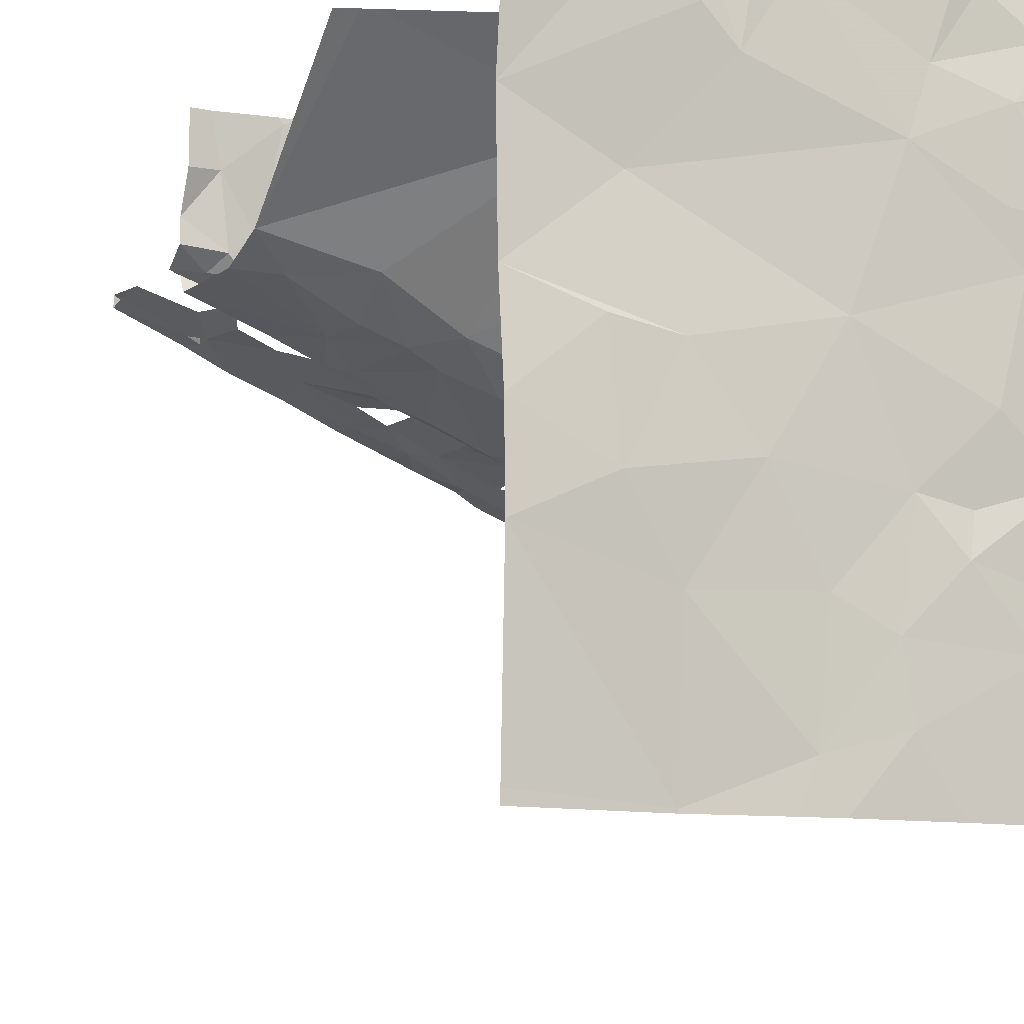
<metadata>
{"format":"obj","ext":"obj","renderer":"f3d","projection":"perspective","resolution":1024,"background":"white","views":[{"elev":-9.3,"azim":154.1,"up":"+Y"}]}
</metadata>
<code>
v -88.14 268.1 485
v -88.22 268.1 485
v -88.58 268.1 483.3
v -88.85 264.3 483.3
v -88.72 268.1 483.3
v -89.07 268.1 486.9
v -89.95 264.7 483.2
v -89.23 268.1 486.9
v -91.15 268.1 489.8
v -88.02 264.4 483.3
v -90.9 264.6 483.3
v -91.39 268.1 489.3
v -90.61 265 483.2
v -89.49 264.6 483.2
v -89.89 265.1 483.2
v -91.27 264.8 483.2
v -91.1 268.1 490
v -88.85 265.2 483.2
v -88.02 265.5 483.2
v -89.55 265.3 483.2
v -90.24 265.4 483.2
v -91.12 265.2 483.3
v -91.7 265.2 483.2
v -91.01 268.1 491.1
v -88.54 265.7 483.2
v -89.99 265.7 483.2
v -90.73 268.1 483.6
v -91.11 268.1 487.8
v -88.02 266 483.2
v -88.5 266.4 483.2
v -89.24 265.8 483.2
v -88.87 266.3 483.2
v -90.3 265.7 483.3
v -90.78 265.8 483.2
v -91.34 265.8 486.1
v -91.65 265.6 486.8
v -90.84 266 486.4
v -91.63 265.9 483.3
v -91.07 265.9 486.9
v -91.35 265.7 486.9
v -91.9 265.7 487.2
v -91.91 265.8 487.1
v -91.21 268.1 489.7
v -91.58 265.8 487.1
v -91.11 268.1 490.3
v -91.1 268.1 490.2
v -89.5 268.1 486.9
v -91.05 268.1 490.7
v -89.77 268.1 486.9
v -91.75 265.7 487.6
v -91.53 265.8 487.2
v -91.56 265.7 486.1
v -91.77 265.6 486.2
v -91.05 268.1 491.2
v -91.92 265.7 486
v -91.36 265.9 488
v -91.65 265.9 487
v -91.57 265.8 488
v -91.75 265.7 488
v -91.9 265.7 488
v -89.85 268.1 484.3
v -91.07 268.1 487.6
v -91.92 265.6 487
v -91.56 265.8 487.1
v -91.33 265.9 487
v -89.86 268.1 484.3
v -91.07 268.1 487.8
v -91.35 268.1 489.5
v -89.75 268.1 483.3
v -91.74 265.7 488
v -91.4 265.9 487.7
v -89.85 268.1 484.3
v -89.84 268.1 484.3
v -89.67 266.5 483.2
v -90.41 266.1 483.2
v -91.31 266.6 483.2
v -90.59 266.8 483.2
v -91.27 265.9 487.8
v -91.34 265.9 487.2
v -91.22 266 487.4
v -91.34 265.9 488
v -90.16 266.3 486.2
v -90.5 266.1 486.2
v -90.54 266.1 486.9
v -90.16 266.3 486.9
v -90.43 266.3 487
v -90.26 266.4 487.1
v -91 266.1 488
v -90.91 266.1 487.6
v -90.9 266 486.1
v -90.99 266.2 485.8
v -90.7 266.2 487.4
v -90.87 266.2 486.9
v -90.95 266.3 486.9
v -90.8 266.4 487
v -91.4 266.2 487.1
v -91.31 266.2 487.1
v -91.3 266 487.2
v -91.17 266 487.3
v -90.36 266.4 488
v -90.59 266.3 488
v -90.3 266.4 487.5
v -90.91 266.1 487.8
v -90.62 266.2 487.8
v -90.43 266.3 487.2
v -90.59 266.3 487.3
v -90.55 266.3 487.4
v -90.73 266.3 487.1
v -90.49 266.3 487.6
v -90.76 266.2 487.1
v -91.17 266 487.1
v -91.2 266 487.2
v -91.14 266.1 487
v -91.17 266.2 486.9
v -91.04 266.4 486.9
v -90.9 266.1 487.1
v -90.93 266.1 487.1
v -90.76 266 487
v -91.3 266.4 487
v -91.11 266 487
v -91.02 266 487.1
v -90.79 266.2 487.1
v -90.75 266.2 487.1
v -90.44 266.3 487.2
v -91.22 265.9 487.1
v -90.85 266.1 488
v -90.41 266.3 488
v -90.13 266.4 487.7
v -91.54 266.1 487.1
v -91.75 266.1 487.1
v -91.46 265.9 487
v -91.55 266.9 485
v -91.8 266.5 483.2
v -88.61 268.1 486.9
v -88.52 268.1 486.9
v -88.46 268.1 483.2
v -89.12 266.9 485.9
v -90.41 267.4 484.9
v -88.02 266.6 483.3
v -89.31 266.6 486.8
v -89.14 266.7 486.9
v -89.41 266.6 486.1
v -89.1 266.7 486.2
v -88.87 266.8 486.7
v -88.89 266.8 486.1
v -89.07 266.8 487
v -88.77 266.9 486.9
v -89.65 266.4 486.8
v -89.71 266.7 487
v -89.48 266.7 487.2
v -89.87 266.6 487
v -90.07 266.5 487.1
v -90.09 266.7 487
v -89.55 266.5 486.9
v -89.99 266.5 487
v -89.95 266.4 487
v -90.08 266.5 487.2
v -90.04 266.5 488
v -90.1 266.5 488
v -90.15 266.4 488
v -89.85 266.7 486.9
v -89.88 266.5 488
v -89.47 266.7 487.7
v -90.05 266.5 487.1
v -90.02 266.5 487.2
v -90.1 266.4 487.1
v -89.77 266.6 487.7
v -89.76 266.6 487.3
v -90.3 266.5 486.9
v -90.25 266.4 487.1
v -90 266.4 487.8
v -89.39 266.8 488
v -90.12 266.9 486.9
v -89.53 266.6 487
v -89.94 266.8 487
v -89.73 266.6 487
v -90.41 266.4 487.1
v -90.44 266.5 487
v -89.21 266.8 487.1
v -89.31 266.7 488
v -89.36 266.7 487.8
v -89.64 266.6 487.8
v -89.65 266.6 488
v -89.78 266.6 488
v -91.26 266.5 486.9
v -90.84 266.6 486.9
v -90.54 266.4 487
v -91.48 266.6 486.9
v -91.36 266.6 486.9
v -91.4 266.7 486.9
v -90.85 267 483.2
v -88.15 268.1 483.2
v -91.7 266.8 486.9
v -88.99 268.1 483.3
v -89.14 268.1 484.6
v -90.56 268.1 486.9
v -89.28 266.8 487.6
v -89.13 266.9 487.1
v -89.21 266.8 487.4
v -88.97 266.9 487.7
v -88.63 266.9 486.5
v -88.63 267 483.3
v -89.18 266.9 488
v -89.01 266.9 488
v -89.39 266.9 486.9
v -90.14 267.3 486.9
v -89.98 267.3 483.2
v -90.6 267.1 486.9
v -91.43 267.1 483.3
v -88.24 267.1 486.1
v -88.02 267.2 486.3
v -88.02 267.3 486
v -88.64 267.1 485.9
v -88.02 267.3 483.3
v -88.15 267.2 487
v -88.47 267 486.9
v -88.02 267.2 487
v -88.32 267.2 487
v -88.46 267.2 487.8
v -88.41 267.2 487.3
v -88.32 267.2 487.5
v -88.39 267.2 487.9
v -88.41 267.1 488
v -88.65 266.9 486.2
v -88.63 267.3 487
v -88.55 267.2 487
v -88.88 267.1 487
v -88.83 267 487.1
v -89.11 267 487
v -89.26 267.2 486.9
v -88.73 267 487.5
v -88.94 267 488
v -88.96 266.9 487.2
v -88.39 267.2 487.2
v -88.5 267.1 487.4
v -88.46 267.1 487.8
v -88.57 267.2 488
v -88.44 267.2 487.9
v -88.47 267.2 487.9
v -88.93 267.3 487
v -89.4 267.7 485
v -89.15 267.6 483.2
v -88.44 267.2 487.3
v -88.48 267.1 487.9
v -88.54 267.1 487.1
v -88.58 267 487
v -88.35 267.3 487
v -88.67 267 488
v -88.71 267 488
v -89.36 267.3 486.9
v -90.5 267 483.2
v -90.56 267.5 483.2
v -91.2 267 483.2
v -91.1 267.3 483.3
v -91.03 267.5 486.9
v -89.19 268.1 483.2
v -91.78 267.3 483.2
v -91.45 267.4 484.5
v -91.64 267 486.9
v -91.83 267.7 486.9
v -91.64 268.1 491.2
v -91.54 268.1 491.2
v -88.02 267.3 487
v -91.74 267.3 486.9
v -90.51 268.1 486.9
v -88.02 267.4 487.7
v -88.02 267.3 487.9
v -88.02 267.3 487.2
v -88.02 267.4 488
v -88.19 267.3 487.1
v -88.16 267.3 488
v -88.02 267.3 488
v -88.42 267.5 487
v -88.26 267.4 486.9
v -88.97 267.7 486.9
v -89.86 267.7 486.9
v -90.35 267.9 486.9
v -91.61 267.7 486.9
v -88.2 267.8 486.9
v -88.02 268 483.2
v -88.02 267.6 487
v -88.02 267.4 487
v -88.95 267.8 483.2
v -89.4 267.8 486.9
v -88.49 267.9 483.2
v -89.03 267.9 483.3
v -89.45 268 483.3
v -89.85 268.1 484.3
v -90.12 267.7 483.3
v -90.76 267.9 483.3
v -91.29 267.7 483.3
v -90.54 267.8 484.2
v -91.51 267.6 484.1
v -90.8 268 483.7
v -91.05 268 486.9
v -90.54 268.1 483.8
v -90.65 264.3 483.2
v -90.4 268.1 483.3
v -90.67 268.1 486.9
v -91.86 267.7 483.4
v -91.93 264.3 483.2
v -91.61 267.9 490.6
v -89.61 264.3 483.2
v -90.6 268.1 483.8
v -91.93 264.3 483.2
v -88.84 264.3 483.3
v -88.85 264.3 483.3
v -88.87 264.3 483.3
v -91.82 267.8 491.1
v -90.21 268.1 486.9
v -91.63 267.9 487.3
v -90.37 268.1 486.9
v -91.8 267.8 487
v -91.82 267.6 483.3
v -91.61 267.8 483.3
v -91.45 267.9 483.4
v -89.38 264.3 483.2
v -88.02 267.8 486.9
v -89.24 268.1 483.2
v -88.53 268.1 486.9
v -90.42 268.1 483.3
v -91.24 267.9 483.5
v -90.83 268.1 483.4
v -91.26 267.9 483.4
v -91.11 268 483.4
v -91.35 268 487
v -91.5 268 487.8
v -91.43 267.9 491.1
v -91.62 268 489.1
v -91.91 267.9 488.6
v -90.21 264.3 483.2
v -91.66 267.9 489.9
v -91.41 268 489.8
v -91.48 268.1 489.3
v -91.29 268.1 490.2
v -91.25 264.3 483.3
v -91.82 268 489.3
v -88.02 264.3 483.3
v -91.71 268.1 488
v -91.92 267.9 488
v -90.83 264.3 483.3
v -91.74 267.9 487.9
v -91.91 267.9 487.9
v -91.1 268.1 487
v -91.83 267.9 491.2
v -91.52 267.9 491.2
v -91.23 268.1 491.2
v -91.21 268.1 489.9
v -88.84 264.3 483.3
v -88.02 268.1 485.1
v -90.29 268.1 483.3
v -91.93 264.3 483.2
v -91.93 264.6 483.2
v -91.93 264.6 483.2
v -91.93 264.8 483.2
v -91.93 265.1 483.2
v -91.93 265.3 483.2
v -91.93 265.6 487.3
v -91.93 265.7 487.3
v -91.93 265.7 486
v -91.93 265.7 486
v -91.93 265.5 483.3
v -91.93 265.7 483.3
v -91.93 265.5 486.4
v -91.93 265.5 486.9
v -91.93 265.5 486.2
v -91.93 265.7 488
v -91.93 265.6 487.6
v -91.93 265.6 487.5
v -91.93 265.7 488
v -91.93 265.6 488
v -91.93 265.6 487
v -91.93 265.6 487
v -91.93 265.8 487.1
v -91.93 265.8 487.1
v -91.93 265.6 487
v -91.93 265.7 487.1
v -91.93 265.6 487.6
v -91.93 265.6 487.8
v -91.93 265.6 487.4
v -91.93 265.6 487.5
v -91.93 265.6 487.3
v -91.93 265.6 488
v -91.93 265.7 488
v -91.93 265.8 487.1
v -91.93 265.8 487.1
v -91.93 265.7 486
v -91.93 265.8 487.1
v -91.93 266.3 485.5
v -91.93 266.7 485
v -91.93 266.4 483.2
v -91.93 266 483.3
v -91.93 265.9 487.1
v -91.93 266.1 487
v -91.93 266.9 484.9
v -91.93 266.4 487
v -91.93 266.2 487
v -91.93 266.7 486.9
v -91.93 266.6 483.2
v -91.93 266.9 483.3
v -91.93 267.3 483.3
v -91.93 267.3 483.3
v -91.93 267 484.6
v -91.93 267.2 484.5
v -91.93 267.6 486.9
v -91.93 267.4 486.9
v -91.93 267 486.8
v -91.93 267 486.9
v -91.93 267.1 486.8
v -91.93 267.3 484.2
v -91.93 267.6 486.9
v -91.93 267.7 483.4
v -91.93 267.7 483.4
v -91.93 267.4 484.1
v -91.93 267.6 483.7
v -91.93 267.8 490.3
v -91.93 267.7 490.7
v -91.93 267.7 490.9
v -91.93 267.8 487.5
v -91.93 267.8 487.7
v -91.93 267.7 487.1
v -91.93 267.7 486.9
v -91.93 267.7 486.9
v -91.93 267.7 486.9
v -91.93 267.6 483.3
v -91.93 267.5 483.3
v -91.93 267.7 491.1
v -91.93 267.7 491
v -91.93 267.8 491.2
v -91.93 267.9 491.2
v -91.93 267.9 489.1
v -91.93 267.9 488.7
v -91.93 267.9 488.6
v -91.93 267.9 488.5
v -91.93 267.8 489.9
v -91.93 267.8 490
v -91.93 267.9 489.7
v -91.93 267.9 489.7
v -91.93 267.9 488
v -91.93 267.9 488
v -91.93 267.8 487.9
v -91.93 267.9 487.9
v -91.93 267.9 489.3
v -91.93 267.8 491.1
v -91.93 267.9 489.2
v -91.93 267.9 488.2
v -91.93 267.8 487.8
v -91.93 268.1 491
v -91.93 268.1 491.2
v -91.09 268.1 487.2
v -91.01 268.1 487
v -90.7 268.1 483.4
v -90.72 268.1 483.4
v -90.75 268.1 483.5
v -90.63 268.1 483.4
v -91.01 268.1 491.1
v -91.41 268.1 489
v -91.48 268.1 488.6
v -91.22 268.1 491.2
v -91.08 268.1 489.9
v -91.4 268.1 489.3
v -90.92 268.1 486.9
v -91 268.1 487
v -91.93 268.1 491
v -91.33 268.1 489.1
v -91.56 268.1 488.1
v -91.34 268.1 491.2
v -88.02 268.1 485.1
v -88.05 268.1 485
v -91.4 268.1 489.2
v -91.37 268.1 487.9
v -91.51 268.1 488
v -91.51 268.1 488
v -88.14 268.1 486.9
v -88.02 268.1 486.9
v -88.5 268.1 486.9
v -89.25 268.1 483.3
v -89.49 268.1 483.3
v -89.43 268.1 483.3
v -89.9 268.1 486.9
v -88.02 268.1 483.2
v -91.69 268.1 491.2
v -91.93 268.1 491
v -91.93 268.1 491
v -91.84 268.1 491.2
f 312 277 276
f 298 321 351
f 10 4 306
f 351 289 287
f 477 319 256
f 331 13 297
f 308 14 317
f 4 18 14
f 13 7 15
f 14 7 303
f 13 11 341
f 353 16 354
f 352 11 353
f 354 23 355
f 4 10 19
f 18 20 14
f 13 15 21
f 15 7 14
f 20 15 14
f 13 22 11
f 22 23 16
f 22 16 11
f 13 21 22
f 476 320 474
f 18 4 19
f 19 25 18
f 20 26 15
f 32 31 25
f 31 20 18
f 31 18 25
f 26 33 21
f 21 15 26
f 21 33 34
f 22 21 34
f 35 37 36
f 36 39 40
f 358 41 359
f 42 41 44
f 36 53 52
f 362 38 363
f 53 36 364
f 357 22 362
f 360 53 366
f 474 279 318
f 368 44 369
f 44 57 42
f 29 25 19
f 56 59 58
f 365 63 372
f 64 40 65
f 473 327 471
f 64 51 63
f 472 339 327
f 471 327 28
f 470 329 465
f 51 50 380
f 379 70 383
f 370 59 384
f 70 60 371
f 59 60 70
f 58 70 50
f 59 56 367
f 50 71 58
f 59 70 58
f 359 42 377
f 376 51 382
f 469 350 1
f 40 64 63
f 35 52 55
f 52 35 36
f 52 53 55
f 36 40 63
f 468 350 469
f 467 347 459
f 31 74 26
f 74 75 26
f 31 26 20
f 75 33 26
f 38 34 76
f 38 22 34
f 75 77 34
f 37 39 36
f 33 75 34
f 76 34 77
f 40 39 65
f 386 57 388
f 58 71 78
f 51 64 79
f 56 80 44
f 58 81 56
f 71 50 51
f 51 79 71
f 74 31 32
f 29 30 25
f 25 30 32
f 85 84 83
f 92 89 88
f 95 94 93
f 89 80 56
f 56 88 89
f 80 99 98
f 88 101 102
f 104 103 89
f 102 92 88
f 102 109 107
f 89 103 78
f 83 90 91
f 39 37 84
f 35 91 90
f 83 84 37
f 92 106 108
f 102 106 92
f 92 108 110
f 76 133 38
f 112 111 113
f 93 94 114
f 117 116 93
f 114 94 119
f 114 113 93
f 84 118 39
f 113 114 97
f 120 113 111
f 113 121 117
f 116 117 118
f 93 116 122
f 86 84 85
f 118 84 123
f 122 116 118
f 95 93 122
f 122 123 110
f 92 123 124
f 110 108 122
f 105 124 86
f 92 110 123
f 113 117 93
f 120 111 125
f 86 124 123
f 39 120 65
f 81 78 126
f 88 56 81
f 81 126 88
f 78 71 80
f 71 79 80
f 79 125 99
f 65 125 79
f 117 121 120
f 125 111 99
f 125 65 120
f 98 112 97
f 99 111 112
f 120 121 113
f 84 86 123
f 127 100 101
f 101 88 127
f 88 126 127
f 126 103 104
f 117 120 118
f 80 89 78
f 104 127 126
f 104 109 128
f 89 92 104
f 92 107 104
f 124 107 92
f 103 126 78
f 97 112 113
f 108 95 122
f 90 83 37
f 97 114 119
f 90 37 35
f 123 122 118
f 109 104 107
f 79 99 80
f 124 102 107
f 120 39 118
f 99 112 98
f 97 96 129
f 132 91 389
f 38 133 391
f 91 55 387
f 129 130 57
f 57 131 129
f 388 130 393
f 98 44 80
f 44 131 57
f 97 129 131
f 131 44 98
f 96 130 129
f 131 98 97
f 78 81 58
f 64 65 79
f 91 35 55
f 466 339 472
f 77 75 74
f 138 137 91
f 30 29 139
f 32 30 139
f 142 137 143
f 141 140 144
f 144 140 143
f 143 145 144
f 202 32 139
f 148 142 143
f 140 148 143
f 150 149 151
f 137 142 83
f 154 140 141
f 85 156 155
f 150 157 128
f 159 102 100
f 127 104 160
f 151 149 161
f 163 128 162
f 105 87 157
f 164 157 151
f 128 102 159
f 157 166 165
f 168 167 157
f 148 85 82
f 83 82 85
f 152 153 169
f 105 102 170
f 128 167 171
f 128 171 104
f 167 168 150
f 104 171 160
f 172 163 162
f 157 164 170
f 82 83 142
f 150 128 163
f 169 153 173
f 151 152 164
f 153 152 151
f 150 174 146
f 161 175 153
f 141 146 154
f 174 154 146
f 151 161 153
f 148 156 85
f 148 140 154
f 154 156 148
f 154 174 176
f 156 154 176
f 176 155 156
f 165 155 168
f 152 170 166
f 155 166 85
f 169 178 177
f 152 166 155
f 152 165 164
f 152 169 177
f 155 176 168
f 183 182 181
f 183 184 182
f 180 172 184
f 184 183 180
f 159 160 158
f 184 162 158
f 160 159 100
f 159 158 162
f 184 172 162
f 183 181 180
f 167 182 171
f 182 184 171
f 100 127 160
f 171 158 160
f 182 167 163
f 150 163 167
f 181 182 163
f 184 158 171
f 85 166 87
f 155 165 152
f 102 124 157
f 170 87 105
f 124 105 157
f 176 174 150
f 151 157 150
f 165 166 164
f 150 168 176
f 170 164 166
f 165 168 157
f 166 157 87
f 128 157 167
f 87 86 85
f 82 142 148
f 170 152 177
f 159 162 128
f 102 157 170
f 87 170 177
f 185 115 186
f 178 186 187
f 189 188 119
f 108 106 187
f 190 189 185
f 91 137 83
f 106 105 187
f 105 106 102
f 186 190 185
f 94 115 119
f 115 94 95
f 119 185 189
f 177 105 86
f 87 177 86
f 108 186 95
f 108 187 186
f 186 115 95
f 119 96 97
f 101 100 102
f 102 128 109
f 177 178 105
f 115 185 119
f 76 77 191
f 178 187 105
f 190 188 189
f 465 329 457
f 396 193 398
f 130 96 193
f 96 119 188
f 190 193 188
f 96 188 193
f 464 448 483
f 199 150 198
f 197 150 200
f 144 145 201
f 202 74 32
f 147 146 141
f 181 163 197
f 180 203 172
f 180 181 204
f 141 144 147
f 149 150 179
f 197 163 172
f 175 161 206
f 161 149 205
f 153 175 173
f 186 178 208
f 190 259 193
f 399 76 400
f 210 212 211
f 212 210 213
f 210 211 201
f 215 218 216
f 217 215 216
f 221 220 219
f 217 216 201
f 213 224 145
f 227 226 225
f 228 227 229
f 229 227 230
f 231 197 232
f 229 179 233
f 197 231 150
f 221 235 234
f 219 232 237
f 227 240 230
f 145 143 137
f 213 137 241
f 224 201 145
f 220 243 235
f 137 213 145
f 199 198 233
f 232 197 172
f 210 224 213
f 219 239 244
f 239 238 244
f 233 228 229
f 228 245 226
f 243 220 226
f 216 218 246
f 247 226 220
f 245 243 226
f 227 228 226
f 233 198 146
f 146 228 233
f 229 230 205
f 228 146 246
f 146 198 150
f 245 246 218
f 216 147 201
f 147 246 146
f 236 200 231
f 231 233 150
f 200 199 233
f 246 147 216
f 179 150 233
f 221 236 235
f 220 235 219
f 235 236 231
f 235 231 219
f 236 221 222
f 267 222 221
f 221 234 220
f 246 245 228
f 234 243 218
f 236 222 238
f 249 248 223
f 248 249 204
f 222 223 244
f 237 239 219
f 204 232 203
f 248 204 236
f 232 204 249
f 249 237 232
f 200 204 181
f 236 219 244
f 236 244 248
f 237 249 223
f 172 203 232
f 204 203 180
f 231 232 219
f 181 197 200
f 244 238 222
f 147 144 201
f 201 224 210
f 245 218 243
f 238 219 236
f 231 200 233
f 150 199 200
f 235 243 234
f 223 248 244
f 200 236 204
f 138 241 137
f 207 77 74
f 206 208 173
f 205 230 250
f 205 149 229
f 161 205 206
f 251 77 207
f 74 202 207
f 149 179 229
f 173 175 206
f 206 205 250
f 252 251 207
f 191 254 253
f 132 138 91
f 169 173 208
f 169 208 178
f 190 186 208
f 209 253 254
f 76 191 253
f 209 76 253
f 251 252 191
f 77 251 191
f 208 255 190
f 463 344 462
f 258 132 403
f 217 201 211
f 214 202 139
f 400 257 401
f 217 263 215
f 264 259 190
f 407 259 408
f 76 209 257
f 408 264 409
f 234 263 268
f 269 219 238
f 218 215 234
f 215 263 234
f 268 270 234
f 271 223 272
f 269 271 272
f 223 271 237
f 223 222 272
f 270 247 234
f 220 234 247
f 267 272 222
f 271 269 239
f 225 226 247
f 240 275 230
f 225 240 227
f 239 237 271
f 238 239 269
f 276 206 250
f 277 208 206
f 207 289 252
f 255 278 190
f 252 254 191
f 462 295 299
f 257 209 254
f 219 266 221
f 264 260 406
f 461 334 329
f 267 221 266
f 274 281 279
f 281 274 282
f 270 282 274
f 268 282 270
f 247 270 274
f 202 214 242
f 283 242 214
f 212 213 241
f 225 275 240
f 214 285 283
f 283 286 242
f 225 247 273
f 250 230 275
f 273 274 279
f 274 273 247
f 212 241 2
f 138 288 241
f 207 202 242
f 289 290 252
f 275 284 250
f 250 284 276
f 276 277 206
f 242 287 207
f 138 132 258
f 290 291 252
f 293 292 138
f 254 252 291
f 138 258 293
f 278 255 295
f 255 208 277
f 460 348 9
f 459 347 54
f 458 329 339
f 260 313 423
f 300 314 315
f 291 257 254
f 314 300 412
f 315 314 257
f 413 293 415
f 293 258 410
f 300 316 293
f 266 219 269
f 260 264 278
f 278 264 190
f 257 314 425
f 457 329 458
f 318 279 281
f 285 214 280
f 286 319 242
f 279 320 273
f 286 283 285
f 286 285 3
f 225 273 320
f 275 225 320
f 284 275 6
f 287 242 319
f 321 289 351
f 321 290 289
f 288 138 292
f 289 207 287
f 312 276 310
f 294 293 316
f 323 294 322
f 291 325 324
f 325 322 324
f 292 294 304
f 316 322 294
f 293 294 292
f 299 255 196
f 196 277 265
f 323 325 290
f 325 323 322
f 316 324 322
f 291 290 325
f 328 309 427
f 330 329 431
f 456 302 48
f 333 332 334
f 332 333 335
f 455 321 298
f 337 332 437
f 332 302 416
f 291 315 257
f 454 323 453
f 311 313 326
f 316 291 324
f 313 311 422
f 311 327 342
f 326 344 311
f 335 302 332
f 418 328 428
f 453 323 452
f 309 345 429
f 345 309 346
f 309 328 346
f 431 337 445
f 452 290 321
f 345 346 262
f 339 330 434
f 440 339 446
f 342 343 441
f 342 339 340
f 420 342 447
f 327 339 342
f 340 343 342
f 326 313 278
f 313 260 278
f 295 326 278
f 343 340 439
f 300 315 316
f 315 291 316
f 256 286 194
f 285 280 192
f 6 320 134
f 288 292 296
f 195 288 73
f 49 284 47
f 351 287 69
f 43 334 68
f 327 311 62
f 347 328 24
f 348 333 43
f 323 290 452
f 27 323 454
f 452 321 455
f 302 335 48
f 24 302 456
f 17 348 460
f 451 344 463
f 295 344 326
f 344 295 462
f 451 311 344
f 329 334 337
f 334 332 337
f 330 339 329
f 458 339 466
f 262 347 467
f 328 347 346
f 449 430 482
f 350 212 1
f 348 335 333
f 461 329 470
f 472 327 473
f 474 318 475
f 320 279 474
f 287 319 477
f 336 352 305
f 353 11 16
f 450 311 451
f 354 16 23
f 355 23 356
f 9 348 43
f 356 23 357
f 12 334 461
f 357 23 22
f 358 44 41
f 17 335 348
f 359 41 42
f 360 55 53
f 361 55 360
f 362 22 38
f 54 347 24
f 24 328 302
f 363 38 392
f 364 36 365
f 365 36 63
f 366 53 364
f 28 327 67
f 367 56 368
f 48 335 45
f 368 56 44
f 27 294 323
f 369 44 358
f 370 60 59
f 371 60 370
f 67 327 62
f 372 63 373
f 62 311 450
f 373 63 376
f 374 42 385
f 375 42 374
f 68 334 12
f 376 63 51
f 377 42 375
f 378 50 379
f 43 333 334
f 379 50 70
f 380 50 381
f 45 335 46
f 46 335 17
f 381 50 378
f 382 51 380
f 69 287 478
f 383 70 371
f 384 59 367
f 385 42 386
f 47 284 8
f 386 42 57
f 387 55 361
f 49 276 284
f 388 57 130
f 61 288 72
f 389 91 387
f 390 132 389
f 391 133 399
f 392 38 391
f 72 288 66
f 73 288 61
f 393 130 394
f 394 130 397
f 395 132 390
f 66 288 296
f 396 130 193
f 397 130 396
f 134 320 135
f 398 193 407
f 135 320 476
f 399 133 76
f 400 76 257
f 401 257 402
f 136 285 192
f 402 257 426
f 403 132 395
f 192 280 481
f 404 258 403
f 194 286 5
f 405 260 411
f 406 260 405
f 407 193 259
f 256 319 286
f 408 259 264
f 195 241 288
f 409 264 406
f 410 258 404
f 411 260 424
f 412 300 413
f 261 345 262
f 262 346 347
f 413 300 293
f 414 293 410
f 415 293 414
f 265 277 312
f 416 302 417
f 196 255 277
f 417 302 418
f 418 302 328
f 419 311 420
f 299 295 255
f 420 311 342
f 421 311 419
f 422 311 421
f 296 292 304
f 304 294 27
f 423 313 422
f 424 260 423
f 425 314 412
f 310 276 480
f 426 257 425
f 427 309 444
f 428 328 427
f 305 352 301
f 429 345 430
f 8 284 6
f 317 14 303
f 430 345 261
f 6 275 320
f 431 329 337
f 432 330 431
f 297 13 341
f 433 330 432
f 434 330 433
f 336 11 352
f 435 332 436
f 5 286 3
f 436 332 416
f 341 11 336
f 437 332 435
f 438 337 437
f 338 10 306
f 439 340 440
f 308 4 14
f 3 285 136
f 440 340 339
f 441 343 442
f 306 4 349
f 442 343 439
f 443 337 438
f 331 7 13
f 444 309 429
f 1 212 2
f 445 337 443
f 446 339 434
f 303 7 331
f 447 342 441
f 2 241 195
f 349 4 307
f 307 4 308
f 483 449 485
f 478 287 479
f 479 287 477
f 480 276 49
f 482 430 261
f 483 448 449
f 484 448 464
f 485 449 482

</code>
